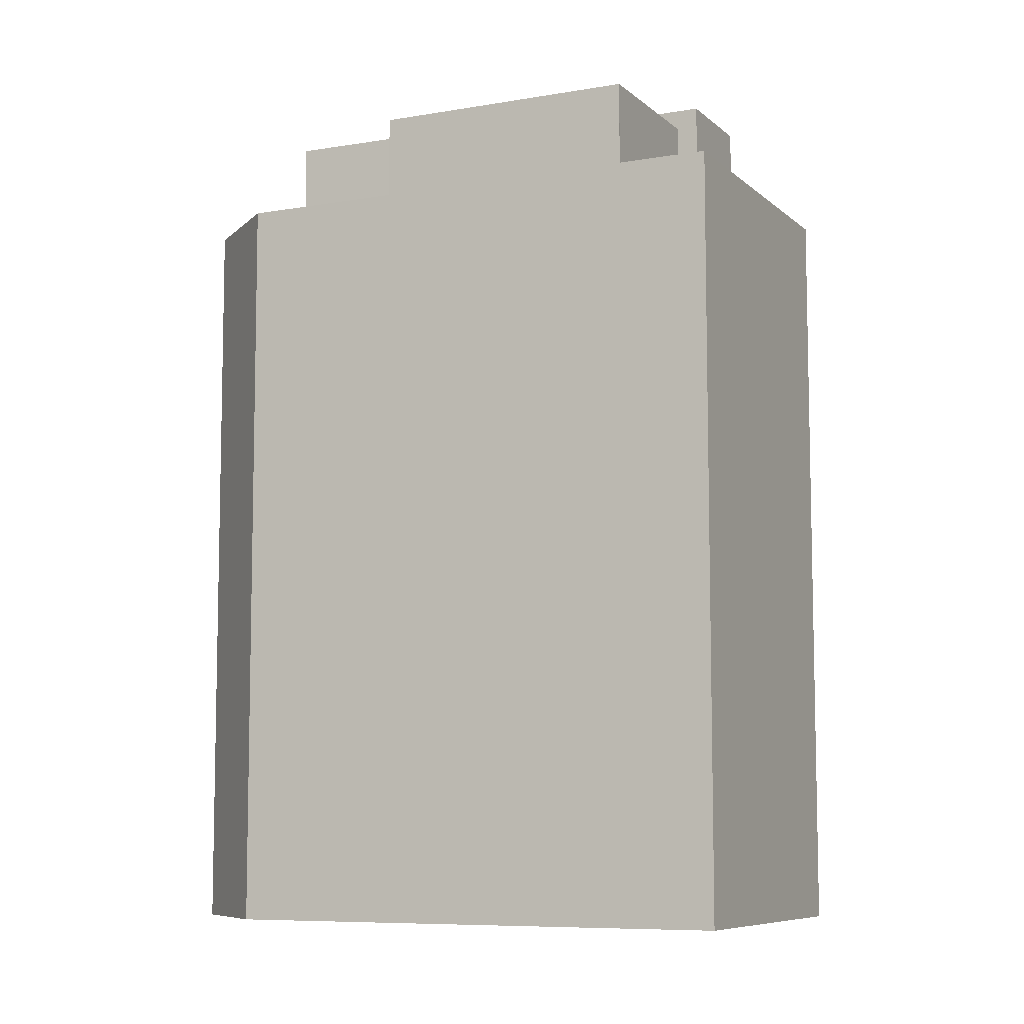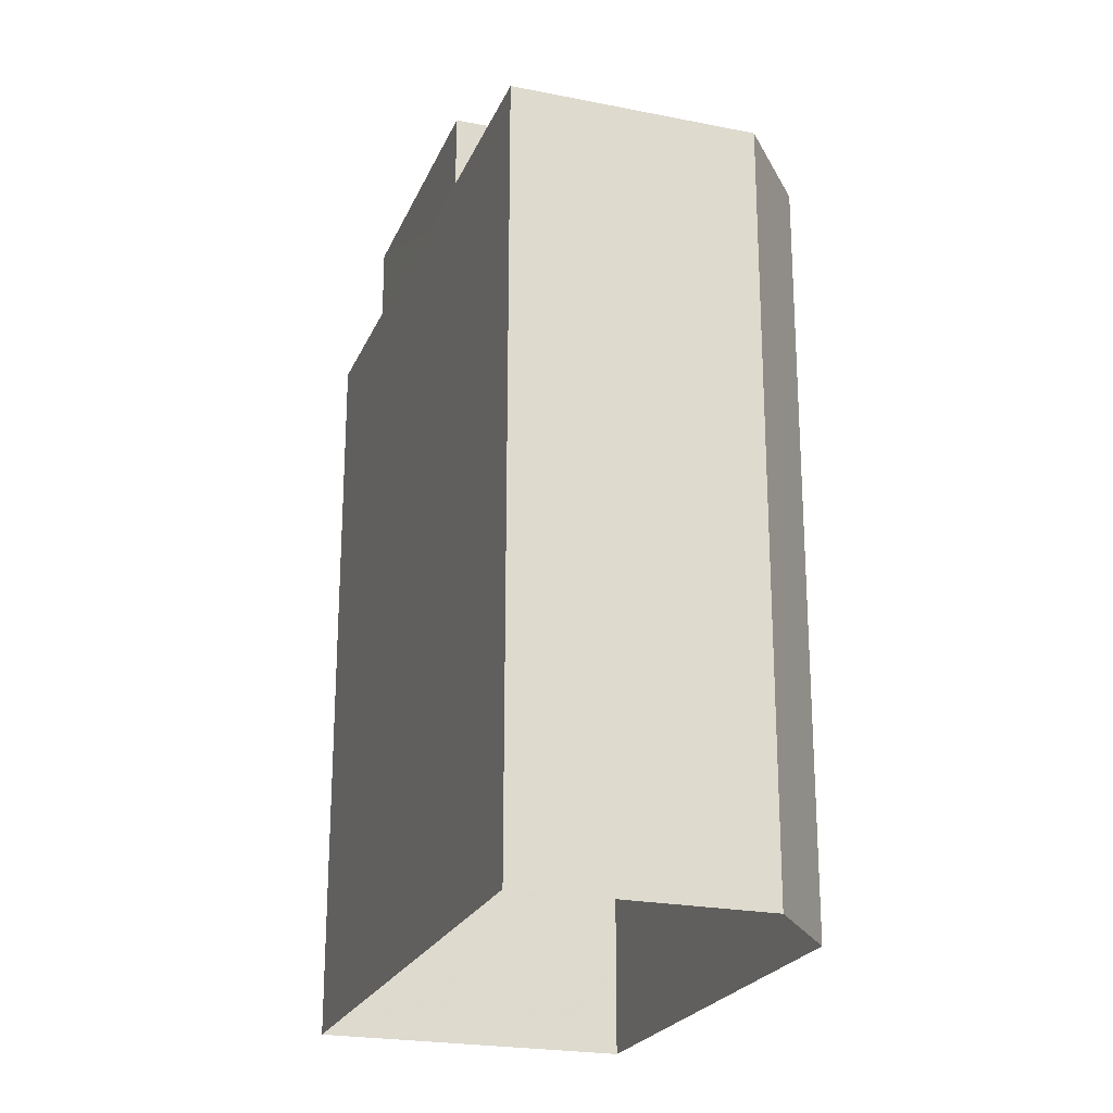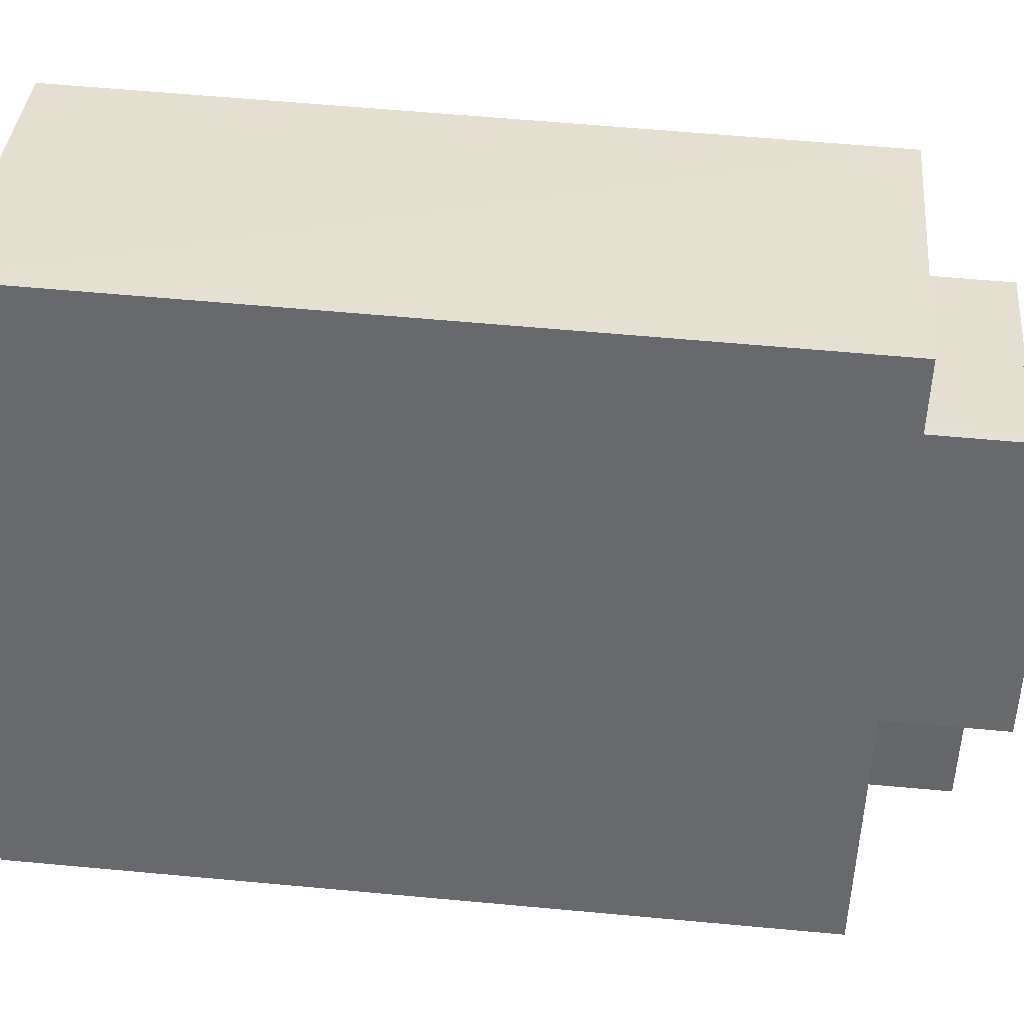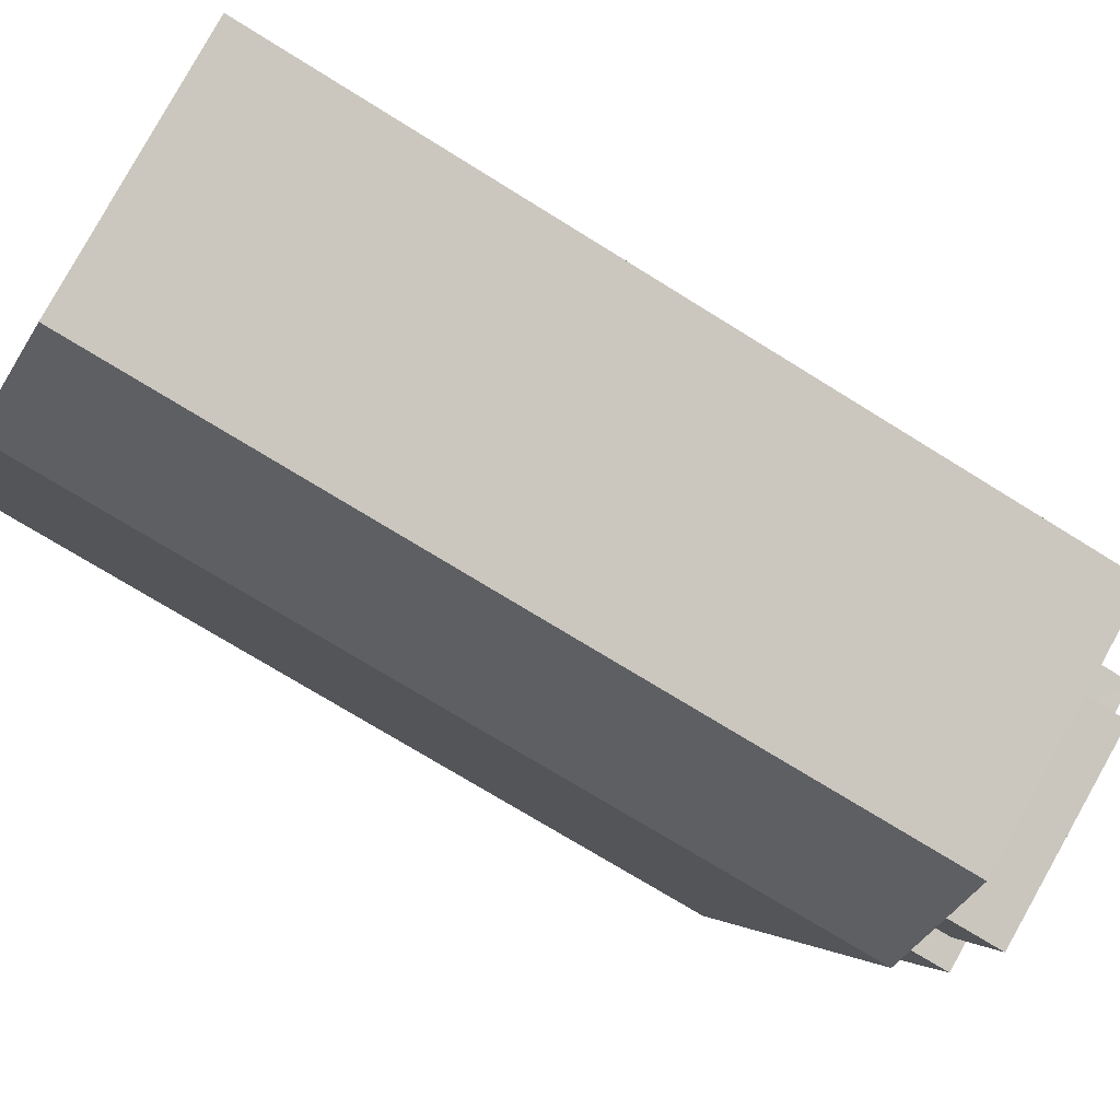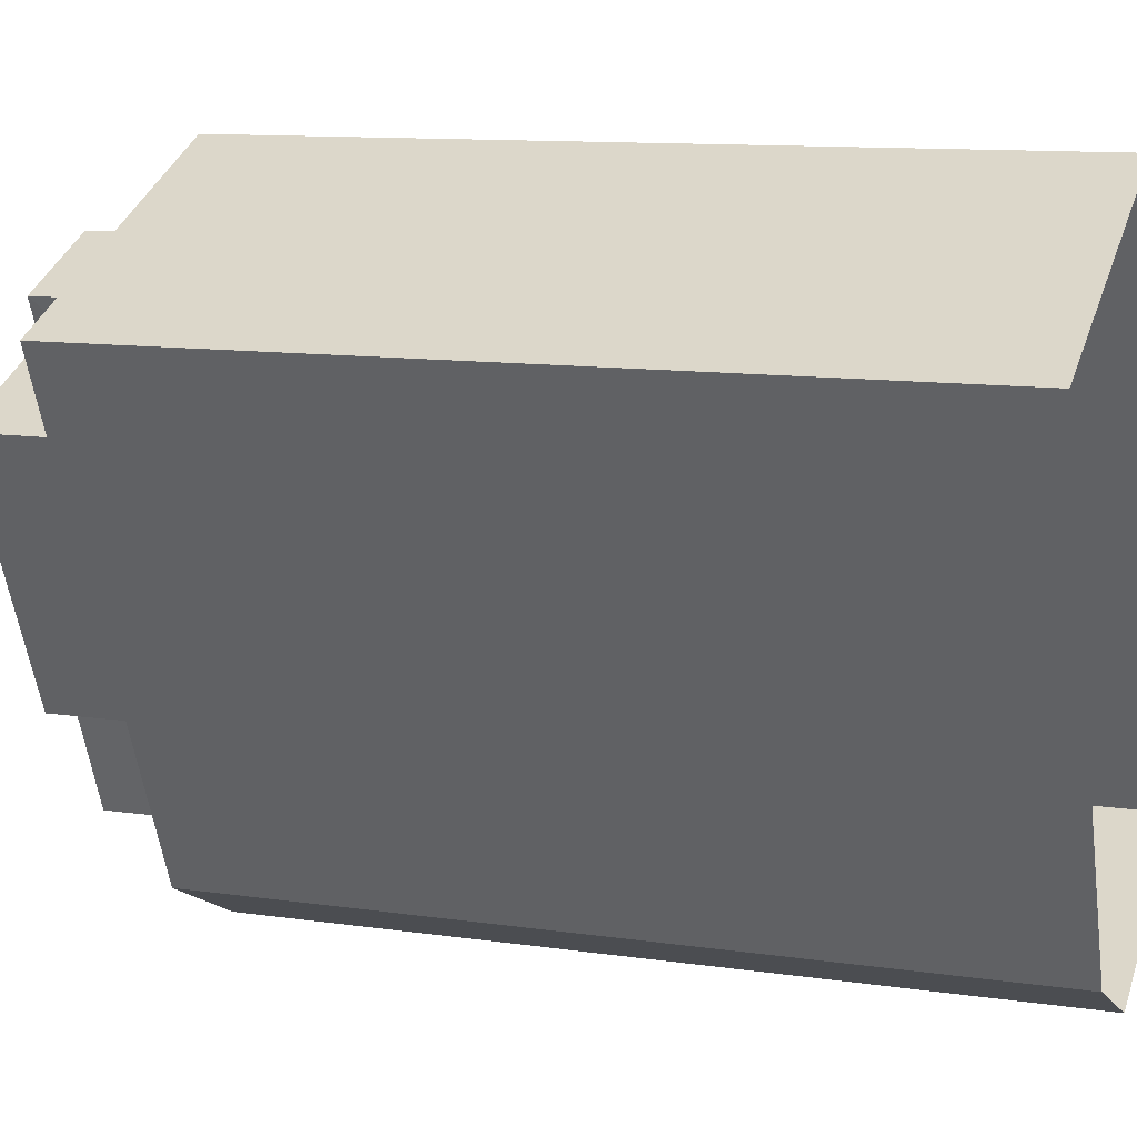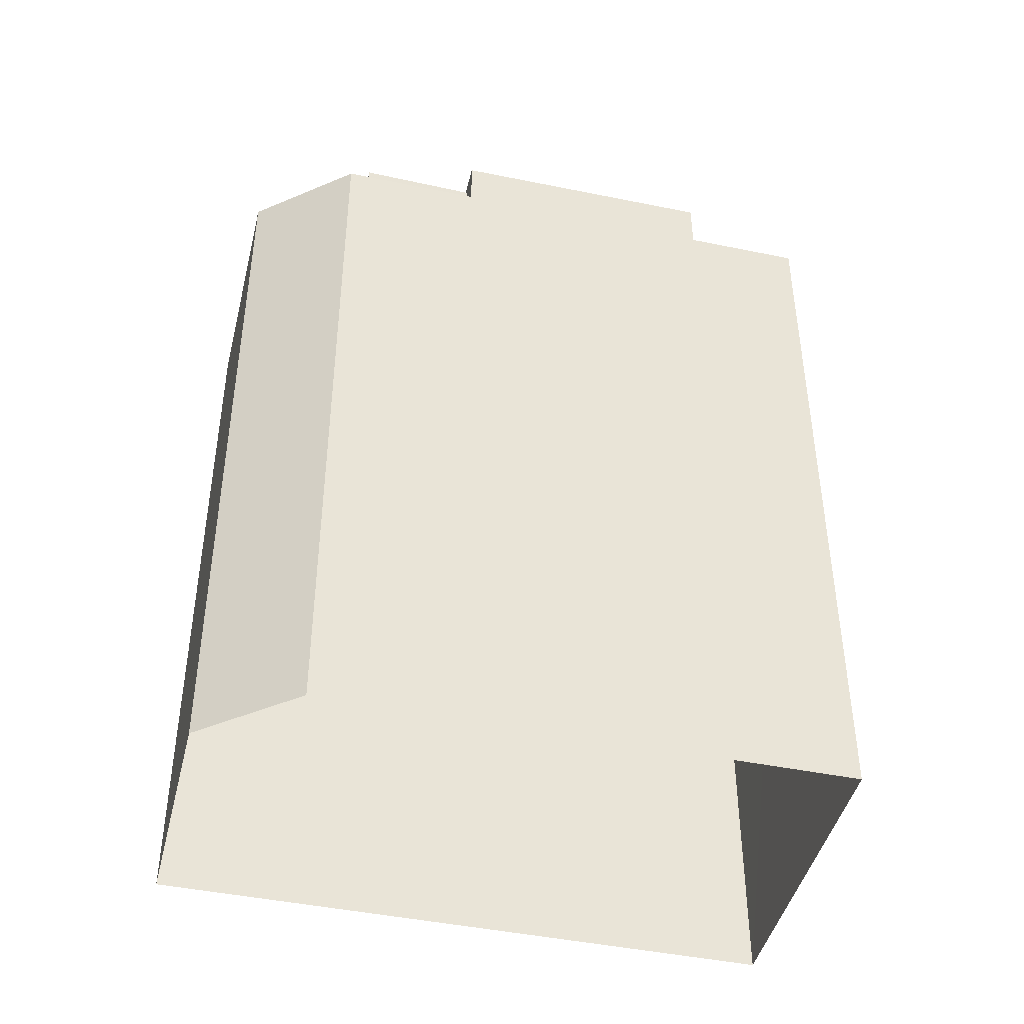
<metadata>
{"format":"obj","ext":"obj","renderer":"f3d","projection":"perspective","resolution":1024,"background":"white","views":[{"elev":-8.0,"azim":91.4,"up":"+Z"},{"elev":-22.8,"azim":-43.0,"up":"+Z"},{"elev":61.0,"azim":-84.6,"up":"+Y"},{"elev":-71.7,"azim":-122.0,"up":"+Y"},{"elev":11.3,"azim":109.7,"up":"+Y"},{"elev":-44.3,"azim":52.2,"up":"+Z"}]}
</metadata>
<code>
v -9745 -3.684e+04 30.03
v -9748 -3.684e+04 30.04
v -9743 -3.684e+04 30.03
v -9744 -3.683e+04 30.04
v -9740 -3.683e+04 30.03
v -9743 -3.684e+04 41.81
v -9745 -3.684e+04 41.81
v -9744 -3.684e+04 41.81
v -9746 -3.684e+04 41.81
v -9745 -3.684e+04 41.81
v -9746 -3.684e+04 41.81
v -9745 -3.684e+04 41.98
v -9743 -3.684e+04 41.98
v -9741 -3.684e+04 41.98
v -9743 -3.683e+04 41.98
v -9744 -3.683e+04 42.27
v -9746 -3.684e+04 42.27
v -9745 -3.684e+04 42.27
v -9743 -3.683e+04 42.27
v -9744 -3.683e+04 40.41
v -9744 -3.683e+04 40.41
v -9743 -3.683e+04 40.41
v -9741 -3.683e+04 40.41
v -9741 -3.684e+04 40.41
v -9743 -3.683e+04 40.41
v -9746 -3.684e+04 40.41
v -9747 -3.684e+04 40.41
v -9746 -3.684e+04 40.41
v -9746 -3.684e+04 40.41
v -9743 -3.684e+04 40.41
v -9742 -3.684e+04 40.41
v -9743 -3.684e+04 40.41
v -9745 -3.684e+04 40.41
v -9744 -3.684e+04 40.41
v -9743 -3.684e+04 40.41
v -9748 -3.684e+04 40.66
v -9747 -3.684e+04 40.66
v -9746 -3.684e+04 40.66
v -9746 -3.684e+04 40.66
v -9744 -3.683e+04 40.66
v -9744 -3.683e+04 40.66
v -9744 -3.683e+04 40.66
v -9744 -3.683e+04 40.66
v -9745 -3.684e+04 40.66
v -9743 -3.684e+04 40.66
v -9745 -3.684e+04 40.66
v -9740 -3.683e+04 40.66
v -9742 -3.684e+04 40.66
v -9743 -3.684e+04 40.66
v -9741 -3.683e+04 40.66
v -9741 -3.684e+04 40.66
v -9741 -3.684e+04 40.66
f 1 2 3
f 2 4 3
f 4 5 3
f 6 7 8
f 8 7 9
f 6 10 7
f 9 7 11
f 12 13 14
f 15 12 14
f 16 17 18
f 19 16 18
f 20 21 22
f 20 22 23
f 22 24 23
f 22 25 24
f 26 27 28
f 29 26 28
f 30 31 32
f 27 33 28
f 33 30 34
f 34 32 35
f 28 33 34
f 32 34 30
f 36 37 38
f 37 39 38
f 40 36 38
f 41 40 42
f 43 41 42
f 42 40 38
f 36 44 37
f 44 45 46
f 41 47 40
f 45 47 48
f 49 45 48
f 50 47 41
f 51 52 50
f 48 47 52
f 46 45 49
f 37 44 46
f 52 47 50
f 28 11 29
f 28 9 11
f 6 8 34
f 35 6 34
f 8 9 28
f 34 8 28
f 12 6 13
f 13 6 32
f 12 10 6
f 32 6 35
f 24 25 51
f 52 51 14
f 14 51 15
f 51 25 15
f 32 48 13
f 13 48 14
f 32 31 48
f 14 48 52
f 7 18 11
f 39 29 11
f 26 29 39
f 11 18 17
f 39 11 38
f 38 11 17
f 38 17 16
f 42 38 16
f 22 43 19
f 19 43 16
f 22 21 43
f 16 43 42
f 22 15 25
f 10 12 7
f 12 18 7
f 19 15 22
f 18 15 19
f 18 12 15
f 46 33 27
f 37 46 27
f 21 20 41
f 43 21 41
f 27 39 37
f 27 26 39
f 50 20 23
f 50 41 20
f 24 50 23
f 24 51 50
f 48 31 30
f 49 48 30
f 49 30 33
f 46 49 33
f 2 40 4
f 2 36 40
f 47 5 4
f 40 47 4
f 47 3 5
f 47 45 3
f 45 1 3
f 45 44 1
f 44 2 1
f 44 36 2

</code>
